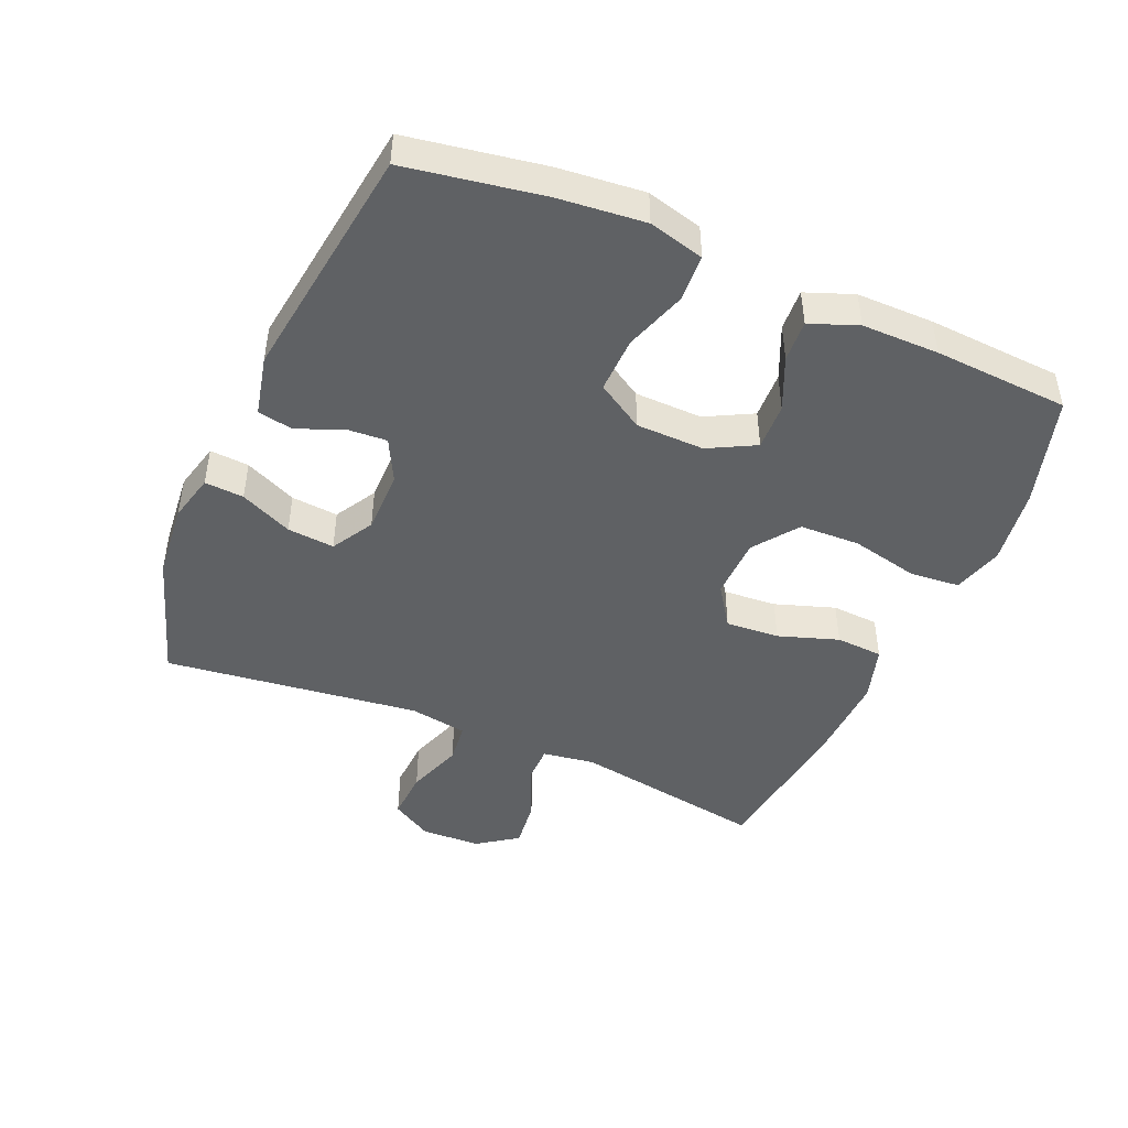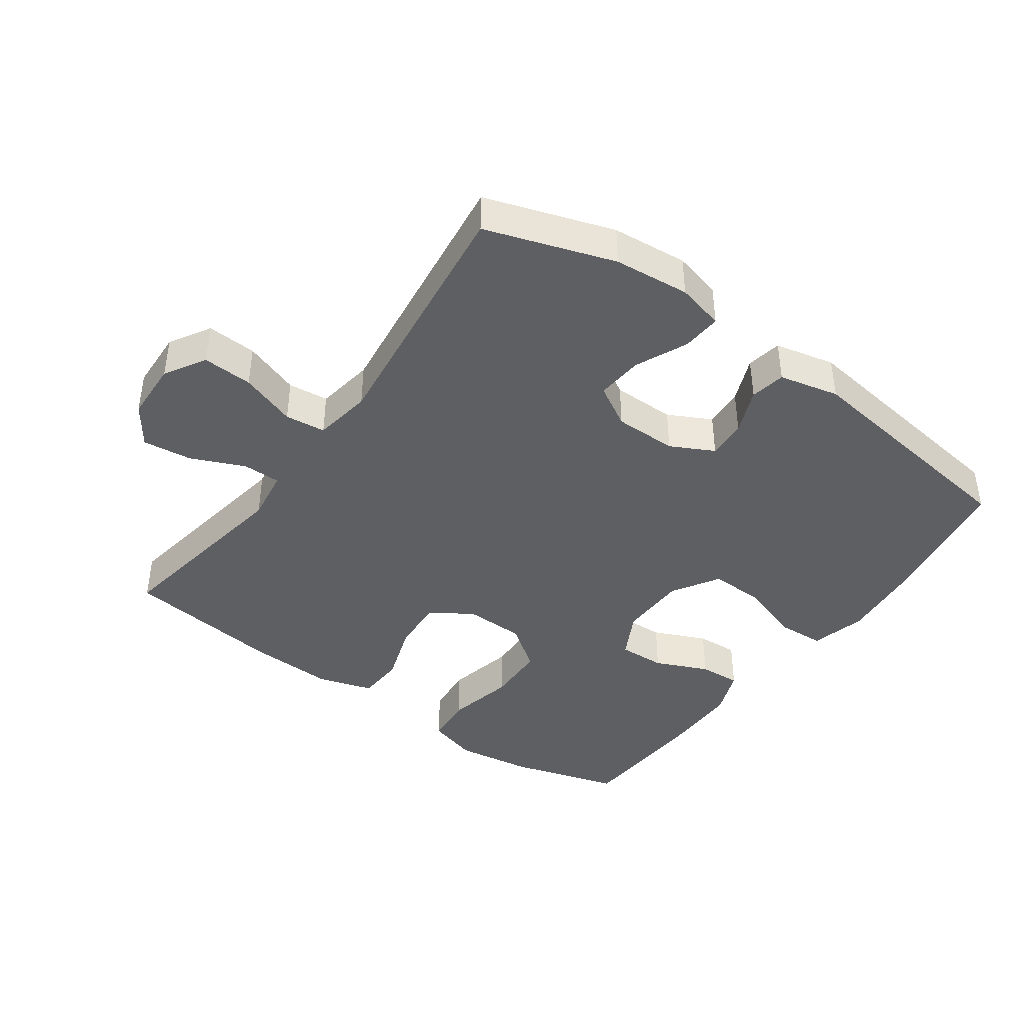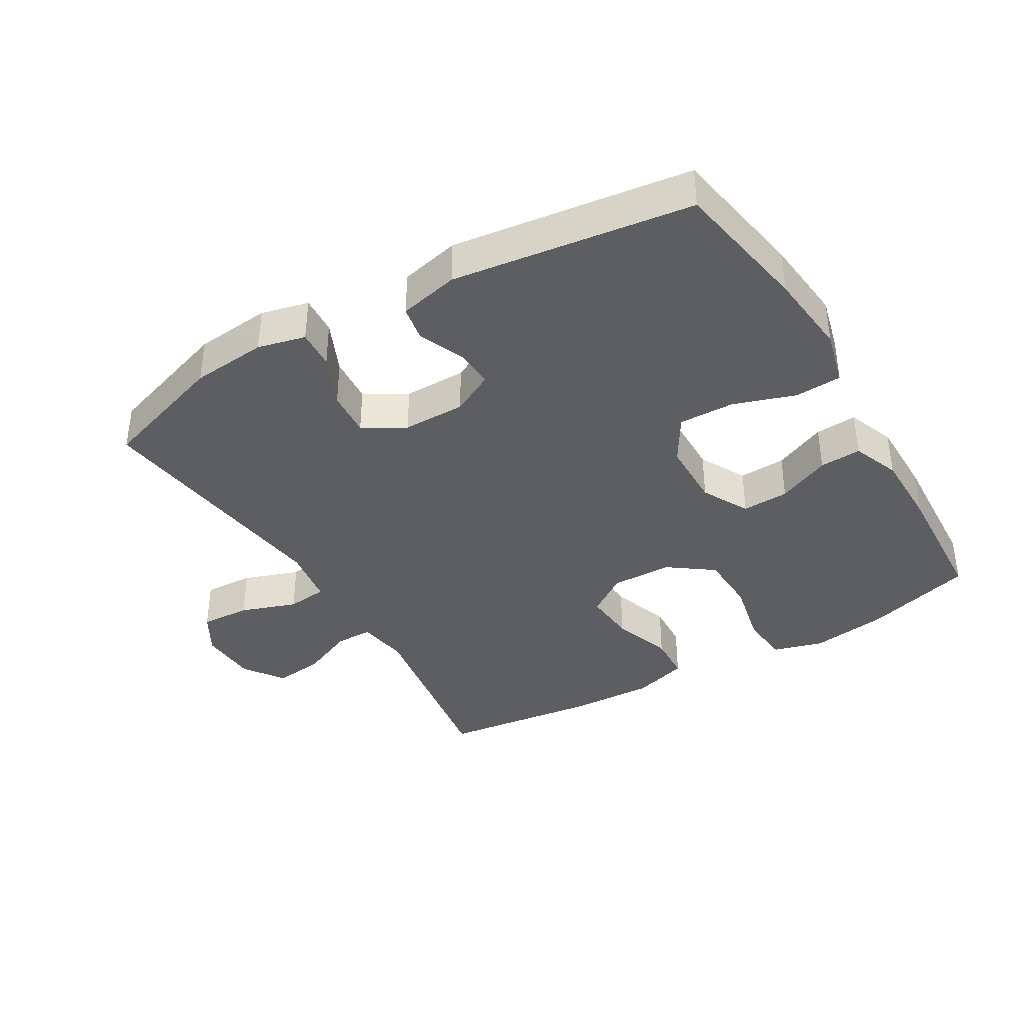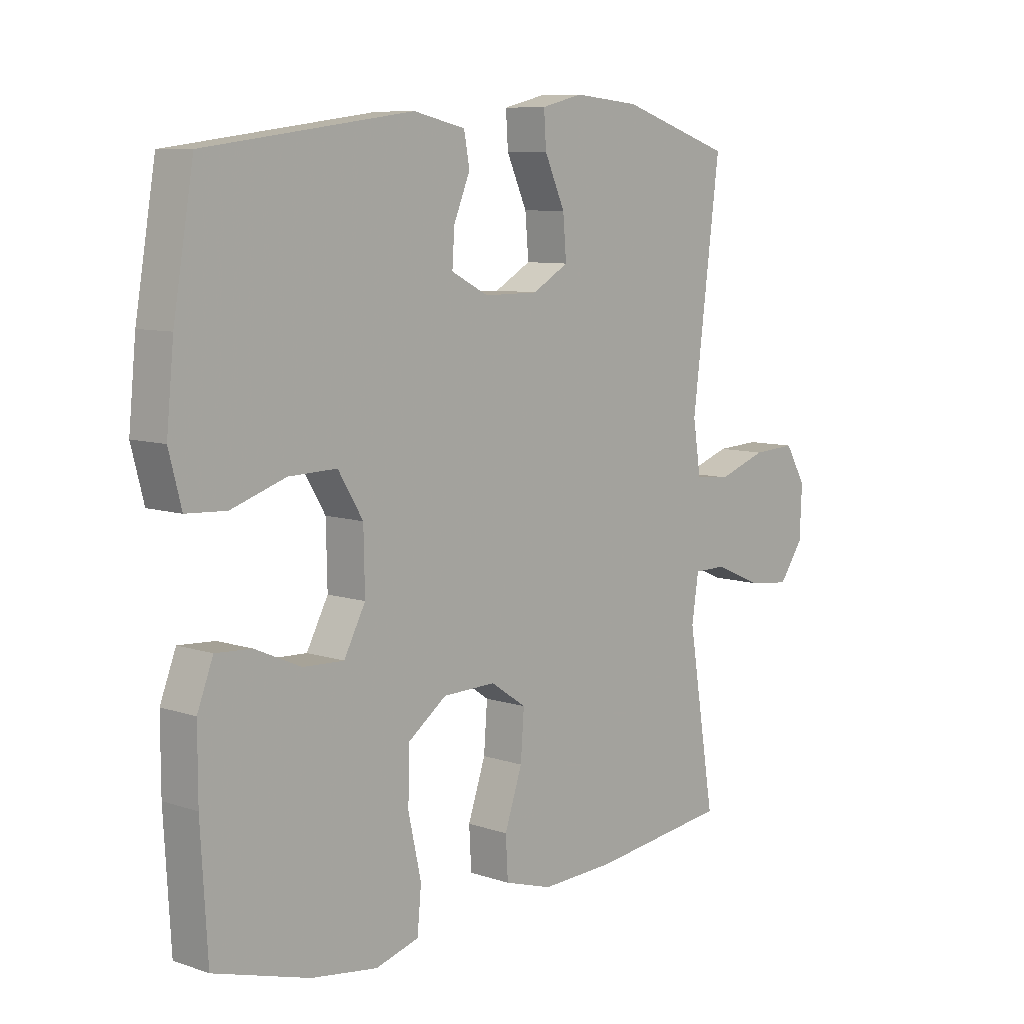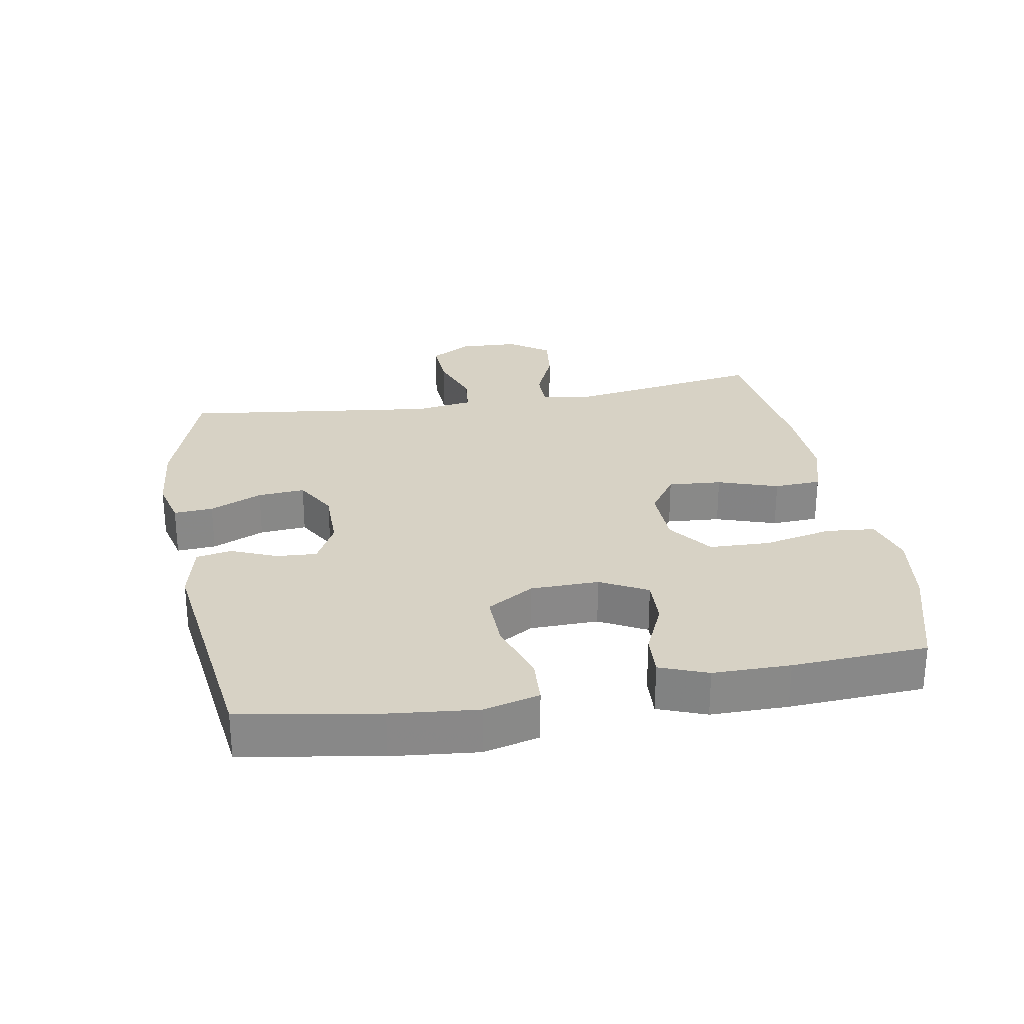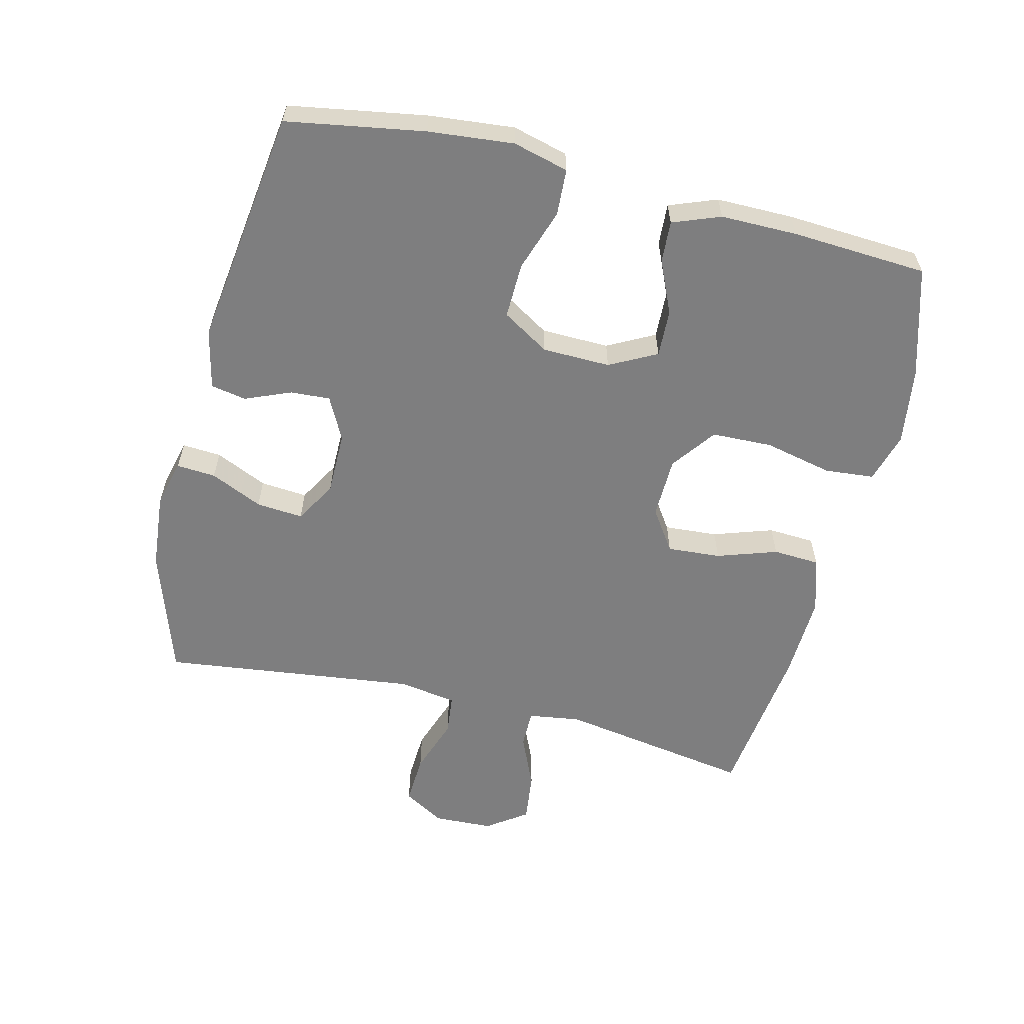
<metadata>
{"format":"obj","ext":"obj","renderer":"f3d","projection":"perspective","resolution":1024,"background":"white","views":[{"elev":-46.2,"azim":66.6,"up":"+Y"},{"elev":-41.7,"azim":-35.7,"up":"+Y"},{"elev":-38.1,"azim":30.7,"up":"+Y"},{"elev":8.4,"azim":132.4,"up":"+Z"},{"elev":27.4,"azim":80.0,"up":"+Y"},{"elev":-59.5,"azim":76.1,"up":"+Y"}]}
</metadata>
<code>
v -0.5 0.07 0.5
v -0.304 0.07 0.565
v -0.188 0.07 0.576
v -0.115 0.07 0.558
v -0.119 0.07 0.498
v -0.155 0.07 0.418
v -0.161 0.07 0.346
v -0.097 0.07 0.309
v -0.001 0.07 0.309
v 0.065 0.07 0.343
v 0.061 0.07 0.404
v 0.032 0.07 0.474
v 0.042 0.07 0.528
v 0.134 0.07 0.549
v 0.5 0.07 0.5
v 0.536 0.07 0.289
v 0.549 0.07 0.158
v 0.527 0.07 0.073
v 0.456 0.07 0.069
v 0.36 0.07 0.101
v 0.275 0.07 0.103
v 0.231 0.07 0.031
v 0.229 0.07 -0.073
v 0.267 0.07 -0.145
v 0.339 0.07 -0.142
v 0.42 0.07 -0.106
v 0.484 0.07 -0.102
v 0.512 0.07 -0.175
v 0.512 0.07 -0.293
v 0.5 0.07 -0.5
v 0.331 0.07 -0.55
v 0.214 0.07 -0.567
v 0.137 0.07 -0.545
v 0.13 0.07 -0.469
v 0.153 0.07 -0.365
v 0.15 0.07 -0.272
v 0.082 0.07 -0.222
v -0.012 0.07 -0.22
v -0.075 0.07 -0.263
v -0.069 0.07 -0.345
v -0.038 0.07 -0.437
v -0.042 0.07 -0.509
v -0.127 0.07 -0.535
v -0.257 0.07 -0.53
v -0.5 0.07 -0.5
v -0.452 0.07 -0.203
v -0.464 0.07 -0.123
v -0.522 0.07 -0.123
v -0.604 0.07 -0.159
v -0.68 0.07 -0.168
v -0.723 0.07 -0.107
v -0.727 0.07 -0.016
v -0.69 0.07 0.047
v -0.613 0.07 0.043
v -0.527 0.07 0.013
v -0.465 0.07 0.02
v -0.451 0.07 0.109
v -0.5 0 0.5
v -0.304 0 0.565
v -0.188 0 0.576
v -0.115 0 0.558
v -0.119 0 0.498
v -0.155 0 0.418
v -0.161 0 0.346
v -0.097 0 0.309
v -0.001 0 0.309
v 0.065 0 0.343
v 0.061 0 0.404
v 0.032 0 0.474
v 0.042 0 0.528
v 0.134 0 0.549
v 0.5 0 0.5
v 0.536 0 0.289
v 0.549 0 0.158
v 0.527 0 0.073
v 0.456 0 0.069
v 0.36 0 0.101
v 0.275 0 0.103
v 0.231 0 0.031
v 0.229 0 -0.073
v 0.267 0 -0.145
v 0.339 0 -0.142
v 0.42 0 -0.106
v 0.484 0 -0.102
v 0.512 0 -0.175
v 0.512 0 -0.293
v 0.5 0 -0.5
v 0.331 0 -0.55
v 0.214 0 -0.567
v 0.137 0 -0.545
v 0.13 0 -0.469
v 0.153 0 -0.365
v 0.15 0 -0.272
v 0.082 0 -0.222
v -0.012 0 -0.22
v -0.075 0 -0.263
v -0.069 0 -0.345
v -0.038 0 -0.437
v -0.042 0 -0.509
v -0.127 0 -0.535
v -0.257 0 -0.53
v -0.5 0 -0.5
v -0.452 0 -0.203
v -0.464 0 -0.123
v -0.522 0 -0.123
v -0.604 0 -0.159
v -0.68 0 -0.168
v -0.723 0 -0.107
v -0.727 0 -0.016
v -0.69 0 0.047
v -0.613 0 0.043
v -0.527 0 0.013
v -0.465 0 0.02
v -0.451 0 0.109
f 53 54 55
f 52 53 55
f 51 52 55
f 50 51 55
f 49 50 55
f 48 49 55
f 47 48 55 56
f 46 47 56 57
f 44 45 46
f 43 44 46
f 42 43 46
f 41 42 46
f 40 41 46
f 39 40 46 57
f 33 34 35
f 32 33 35
f 31 32 35
f 30 31 35
f 29 30 35
f 28 29 35
f 27 28 35
f 26 27 35
f 25 26 35
f 24 25 35 36
f 23 24 36 37
f 18 19 20
f 17 18 20
f 16 17 20
f 15 16 20
f 14 15 20
f 13 14 20
f 12 13 20
f 11 12 20
f 10 11 20 21
f 9 10 21 22
f 4 5 6
f 3 4 6
f 2 3 6
f 1 2 6
f 57 1 6
f 57 6 7
f 57 7 8
f 39 57 8
f 38 39 8
f 23 37 38
f 22 23 38
f 9 22 38
f 8 9 38
f 112 111 110
f 112 110 109
f 112 109 108
f 112 108 107
f 112 107 106
f 112 106 105
f 113 112 105 104
f 114 113 104 103
f 103 102 101
f 103 101 100
f 103 100 99
f 103 99 98
f 103 98 97
f 114 103 97 96
f 92 91 90
f 92 90 89
f 92 89 88
f 92 88 87
f 92 87 86
f 92 86 85
f 92 85 84
f 92 84 83
f 92 83 82
f 93 92 82 81
f 94 93 81 80
f 77 76 75
f 77 75 74
f 77 74 73
f 77 73 72
f 77 72 71
f 77 71 70
f 77 70 69
f 77 69 68
f 78 77 68 67
f 79 78 67 66
f 63 62 61
f 63 61 60
f 63 60 59
f 63 59 58
f 63 58 114
f 64 63 114
f 65 64 114
f 65 114 96
f 65 96 95
f 95 94 80
f 95 80 79
f 95 79 66
f 95 66 65
f 1 58 59 2
f 2 59 60 3
f 3 60 61 4
f 4 61 62 5
f 5 62 63 6
f 6 63 64 7
f 7 64 65 8
f 8 65 66 9
f 9 66 67 10
f 10 67 68 11
f 11 68 69 12
f 12 69 70 13
f 13 70 71 14
f 14 71 72 15
f 15 72 73 16
f 16 73 74 17
f 17 74 75 18
f 18 75 76 19
f 19 76 77 20
f 20 77 78 21
f 21 78 79 22
f 22 79 80 23
f 23 80 81 24
f 24 81 82 25
f 25 82 83 26
f 26 83 84 27
f 27 84 85 28
f 28 85 86 29
f 29 86 87 30
f 30 87 88 31
f 31 88 89 32
f 32 89 90 33
f 33 90 91 34
f 34 91 92 35
f 35 92 93 36
f 36 93 94 37
f 37 94 95 38
f 38 95 96 39
f 39 96 97 40
f 40 97 98 41
f 41 98 99 42
f 42 99 100 43
f 43 100 101 44
f 44 101 102 45
f 45 102 103 46
f 46 103 104 47
f 47 104 105 48
f 48 105 106 49
f 49 106 107 50
f 50 107 108 51
f 51 108 109 52
f 52 109 110 53
f 53 110 111 54
f 54 111 112 55
f 55 112 113 56
f 56 113 114 57
f 57 114 58 1

</code>
